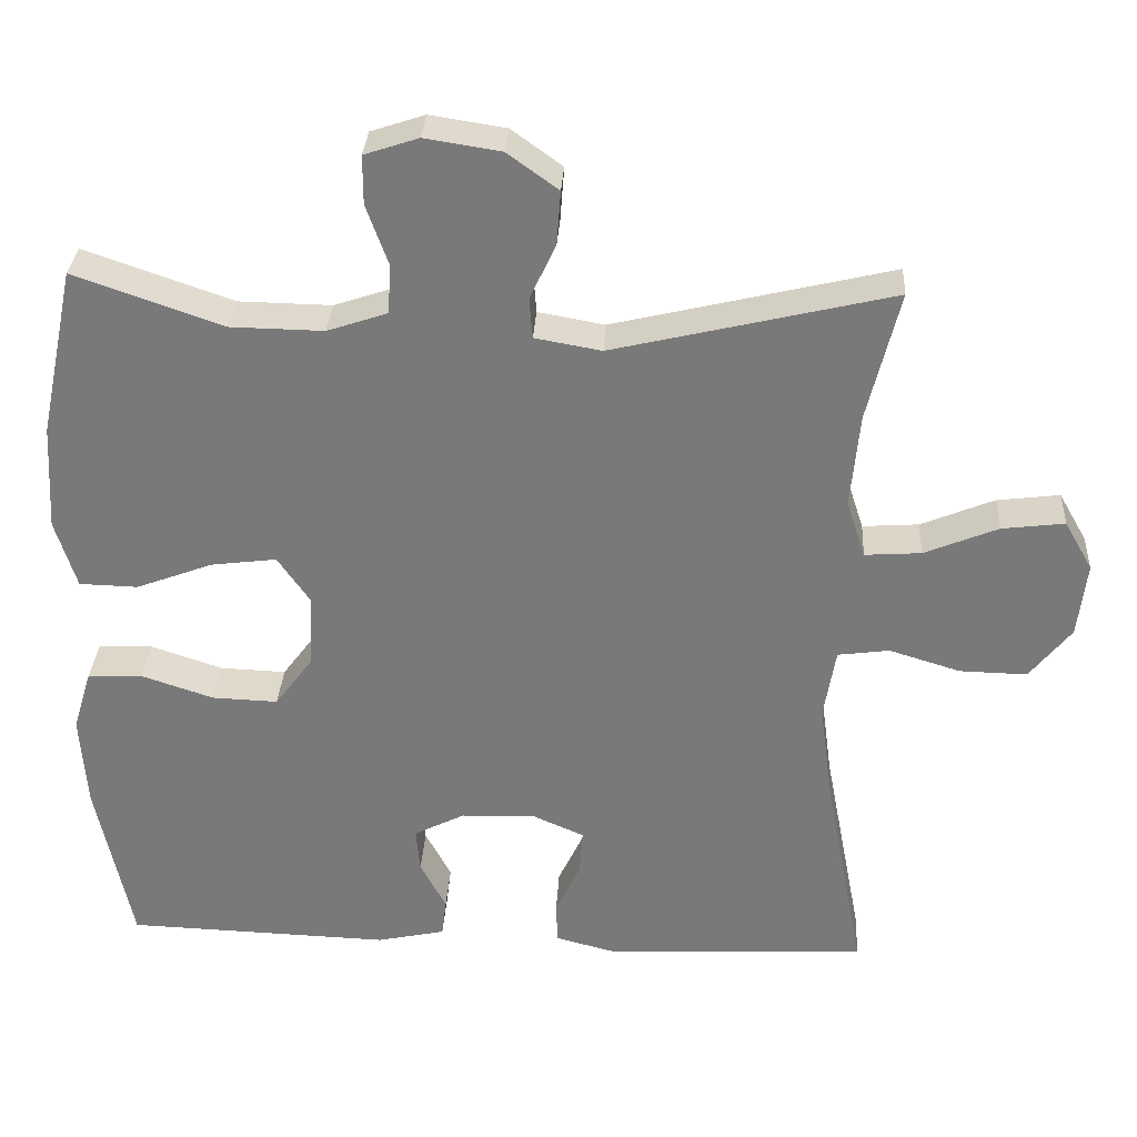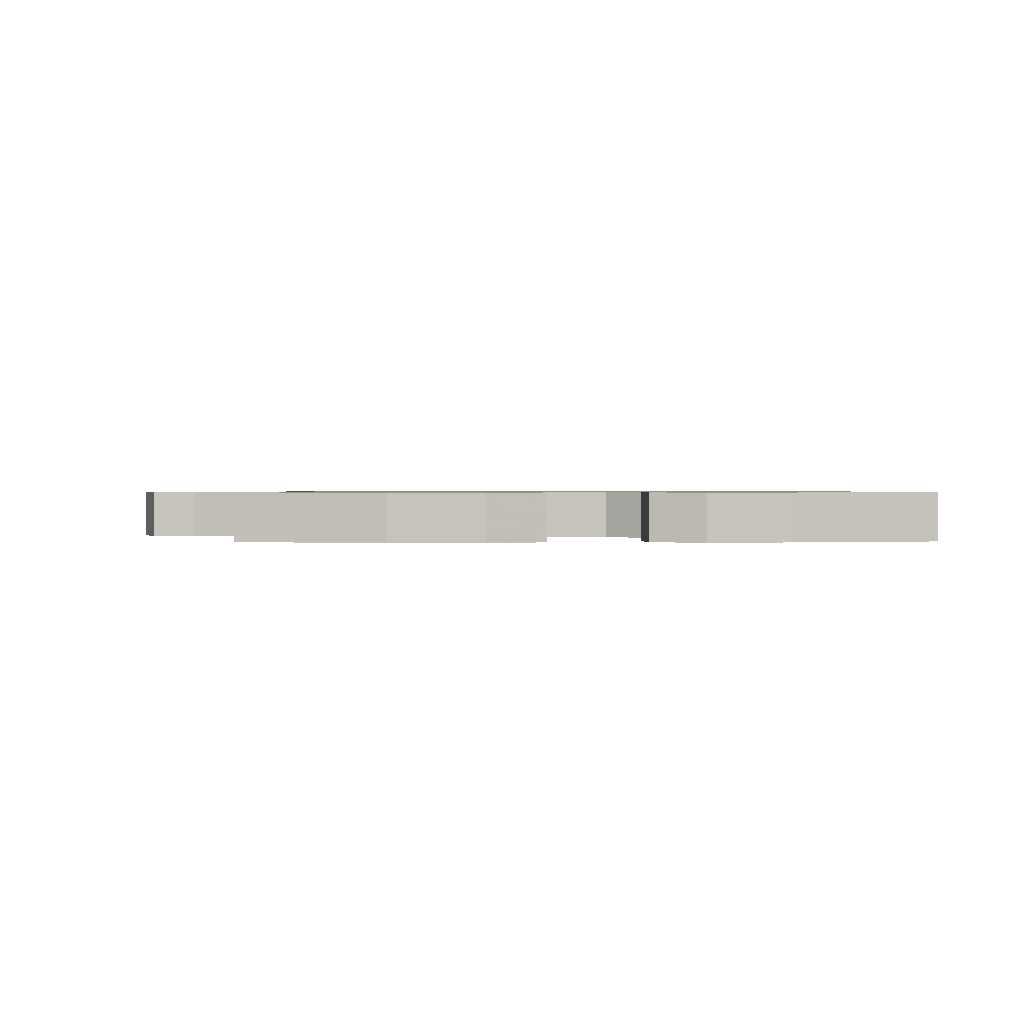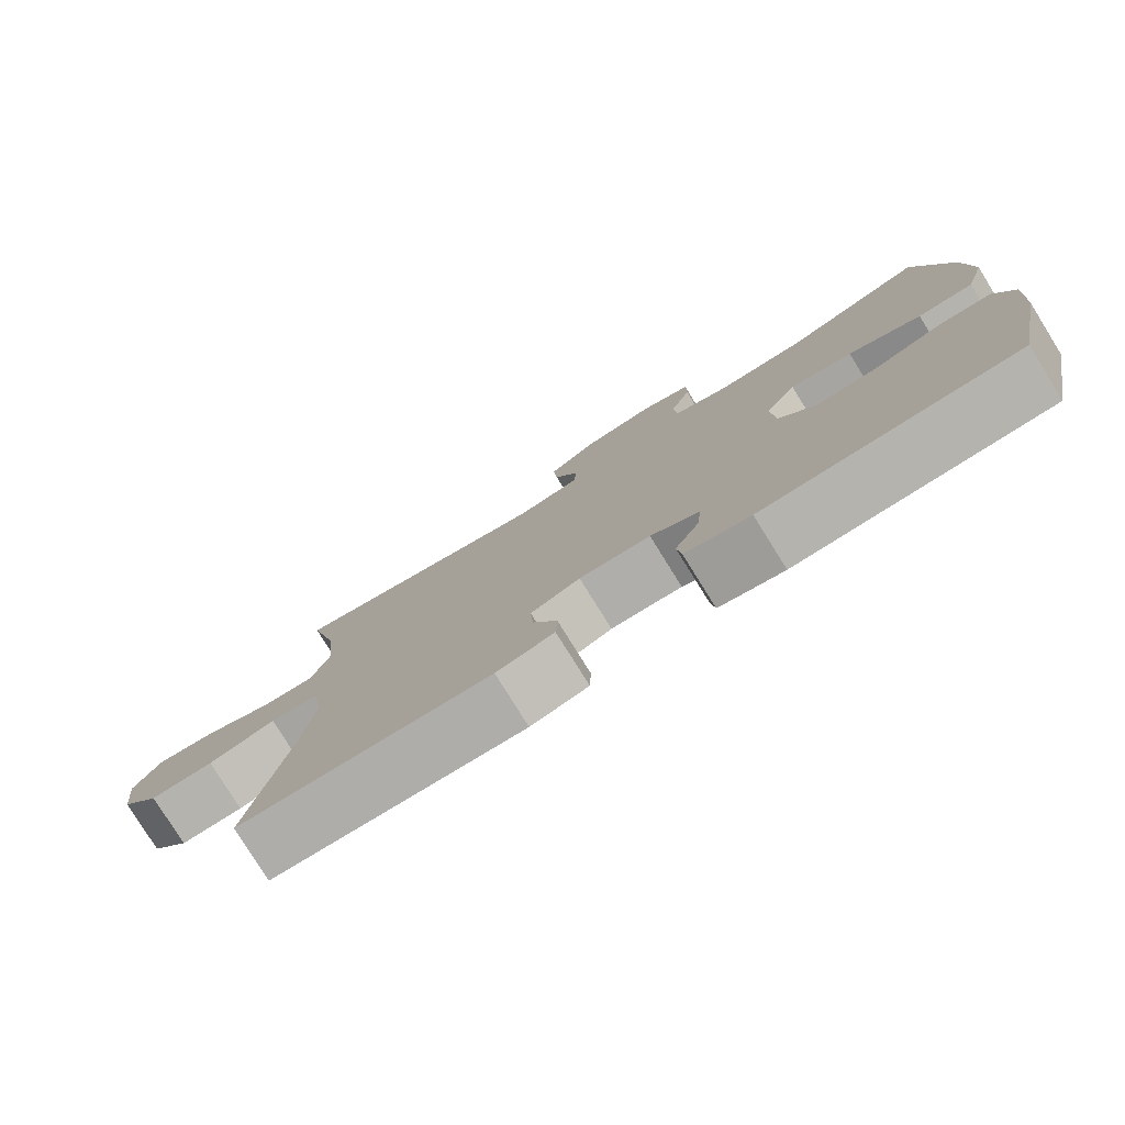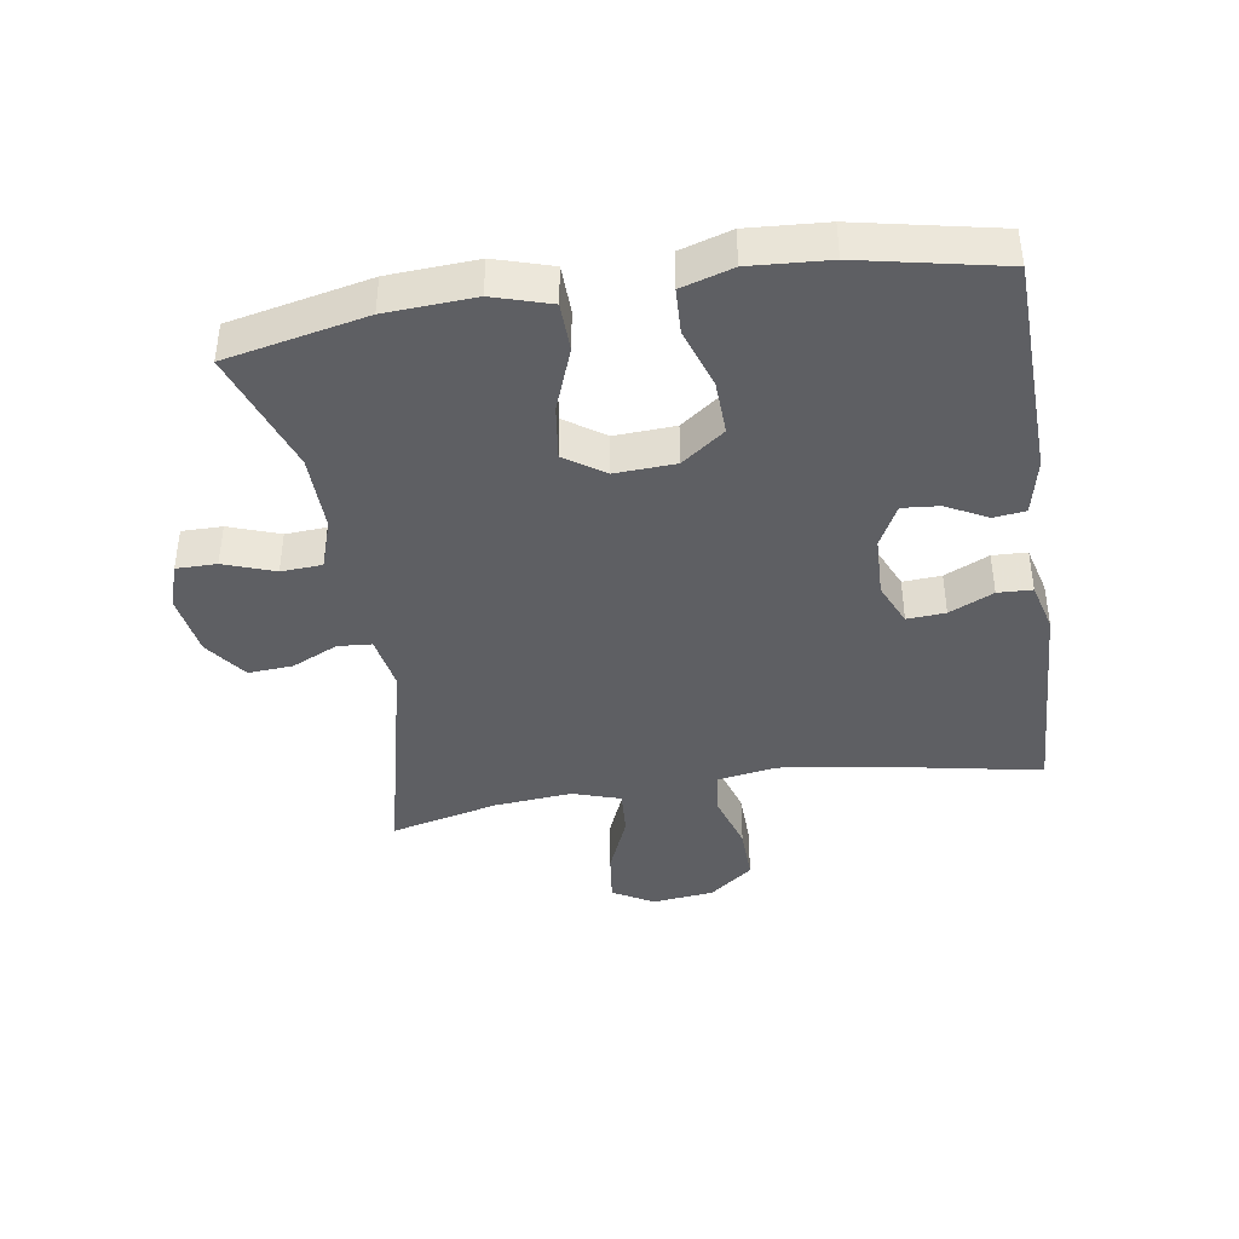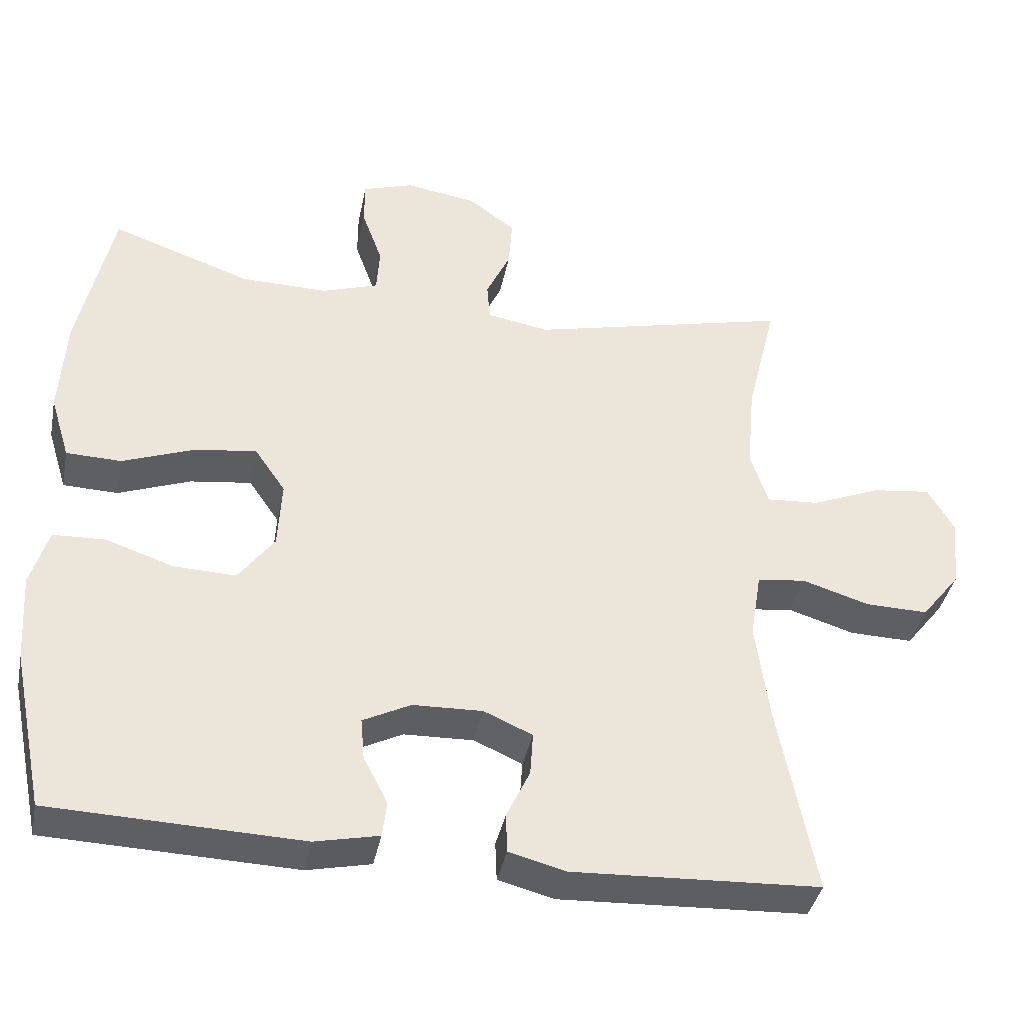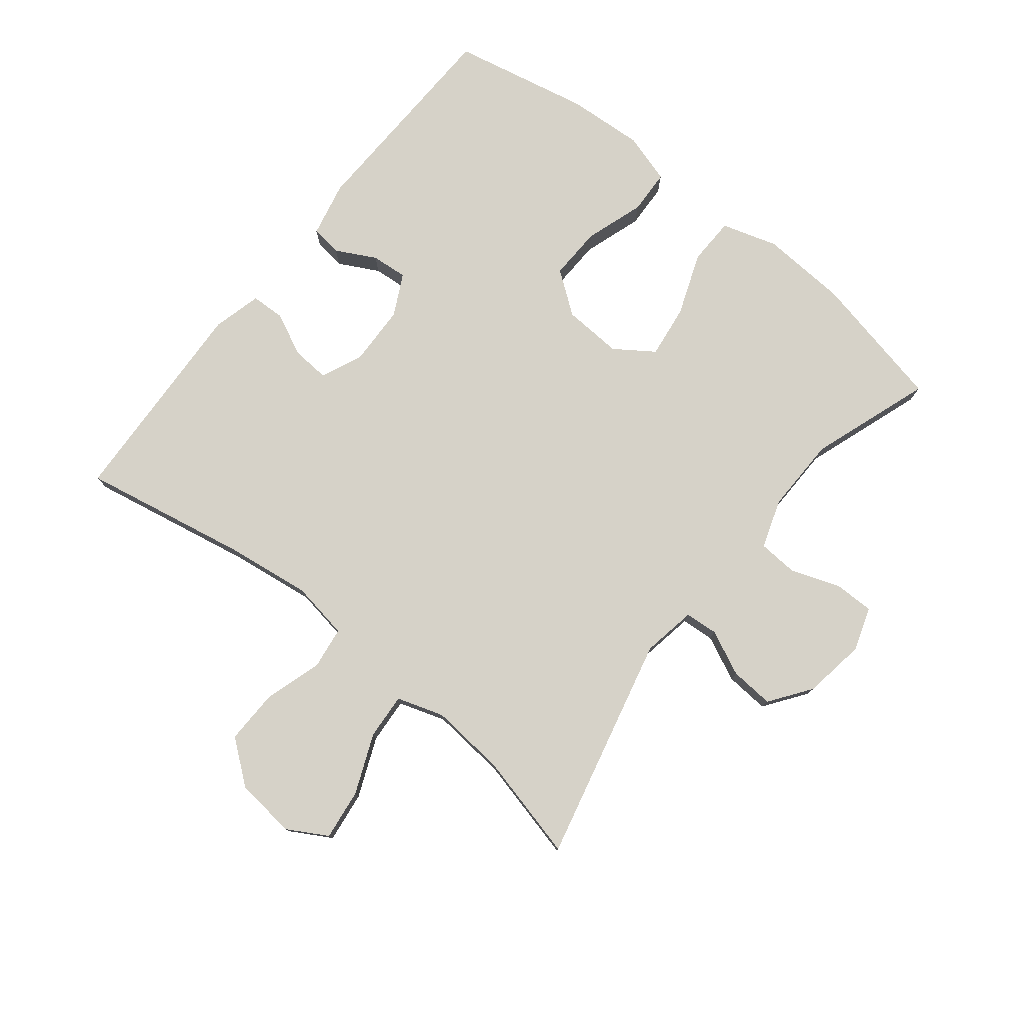
<metadata>
{"format":"obj","ext":"obj","renderer":"f3d","projection":"perspective","resolution":1024,"background":"white","views":[{"elev":31.8,"azim":-176.7,"up":"+Z"},{"elev":0.7,"azim":87.7,"up":"+Y"},{"elev":-79.0,"azim":31.9,"up":"+Z"},{"elev":-41.0,"azim":98.9,"up":"+Y"},{"elev":-39.1,"azim":168.7,"up":"+Z"},{"elev":78.0,"azim":-51.4,"up":"+Y"}]}
</metadata>
<code>
v 0.5 0.07 -0.5
v 0.16 0.07 -0.511
v 0.073 0.07 -0.492
v 0.067 0.07 -0.443
v 0.1 0.07 -0.38
v 0.105 0.07 -0.323
v 0.04 0.07 -0.29
v -0.055 0.07 -0.287
v -0.121 0.07 -0.316
v -0.117 0.07 -0.375
v -0.085 0.07 -0.443
v -0.087 0.07 -0.496
v -0.164 0.07 -0.516
v -0.5 0.07 -0.5
v -0.45 0.07 -0.238
v -0.432 0.07 -0.103
v -0.447 0.07 -0.012
v -0.513 0.07 -0.003
v -0.604 0.07 -0.031
v -0.69 0.07 -0.033
v -0.743 0.07 0.034
v -0.754 0.07 0.13
v -0.718 0.07 0.193
v -0.638 0.07 0.183
v -0.544 0.07 0.144
v -0.472 0.07 0.139
v -0.448 0.07 0.213
v -0.459 0.07 0.333
v -0.5 0.07 0.5
v -0.144 0.07 0.415
v -0.059 0.07 0.43
v -0.055 0.07 0.482
v -0.088 0.07 0.553
v -0.093 0.07 0.622
v -0.028 0.07 0.669
v 0.069 0.07 0.684
v 0.138 0.07 0.661
v 0.138 0.07 0.599
v 0.11 0.07 0.521
v 0.114 0.07 0.458
v 0.191 0.07 0.432
v 0.31 0.07 0.434
v 0.5 0.07 0.5
v 0.546 0.07 0.284
v 0.554 0.07 0.148
v 0.527 0.07 0.06
v 0.452 0.07 0.058
v 0.354 0.07 0.095
v 0.27 0.07 0.106
v 0.228 0.07 0.045
v 0.233 0.07 -0.048
v 0.282 0.07 -0.114
v 0.366 0.07 -0.111
v 0.459 0.07 -0.08
v 0.529 0.07 -0.083
v 0.553 0.07 -0.162
v 0.545 0.07 -0.283
v 0.5 0 -0.5
v 0.16 0 -0.511
v 0.073 0 -0.492
v 0.067 0 -0.443
v 0.1 0 -0.38
v 0.105 0 -0.323
v 0.04 0 -0.29
v -0.055 0 -0.287
v -0.121 0 -0.316
v -0.117 0 -0.375
v -0.085 0 -0.443
v -0.087 0 -0.496
v -0.164 0 -0.516
v -0.5 0 -0.5
v -0.45 0 -0.238
v -0.432 0 -0.103
v -0.447 0 -0.012
v -0.513 0 -0.003
v -0.604 0 -0.031
v -0.69 0 -0.033
v -0.743 0 0.034
v -0.754 0 0.13
v -0.718 0 0.193
v -0.638 0 0.183
v -0.544 0 0.144
v -0.472 0 0.139
v -0.448 0 0.213
v -0.459 0 0.333
v -0.5 0 0.5
v -0.144 0 0.415
v -0.059 0 0.43
v -0.055 0 0.482
v -0.088 0 0.553
v -0.093 0 0.622
v -0.028 0 0.669
v 0.069 0 0.684
v 0.138 0 0.661
v 0.138 0 0.599
v 0.11 0 0.521
v 0.114 0 0.458
v 0.191 0 0.432
v 0.31 0 0.434
v 0.5 0 0.5
v 0.546 0 0.284
v 0.554 0 0.148
v 0.527 0 0.06
v 0.452 0 0.058
v 0.354 0 0.095
v 0.27 0 0.106
v 0.228 0 0.045
v 0.233 0 -0.048
v 0.282 0 -0.114
v 0.366 0 -0.111
v 0.459 0 -0.08
v 0.529 0 -0.083
v 0.553 0 -0.162
v 0.545 0 -0.283
f 3 4 5
f 2 3 5
f 1 2 5
f 57 1 5
f 56 57 5
f 55 56 5
f 54 55 5
f 53 54 5
f 52 53 5 6
f 51 52 6 7
f 50 51 7 8
f 49 50 8 9
f 46 47 48
f 45 46 48
f 44 45 48
f 43 44 48
f 42 43 48
f 41 42 48 49
f 40 41 49 9
f 37 38 39
f 36 37 39
f 35 36 39
f 34 35 39
f 33 34 39
f 32 33 39
f 31 32 39 40
f 30 31 40 9
f 28 29 30 9
f 23 24 25
f 22 23 25
f 21 22 25
f 20 21 25
f 19 20 25
f 18 19 25
f 17 18 25 26
f 13 14 15
f 12 13 15
f 11 12 15
f 10 11 15
f 10 15 16
f 27 28 9 10
f 17 26 27 10
f 10 16 17
f 62 61 60
f 62 60 59
f 62 59 58
f 62 58 114
f 62 114 113
f 62 113 112
f 62 112 111
f 62 111 110
f 63 62 110 109
f 64 63 109 108
f 65 64 108 107
f 66 65 107 106
f 105 104 103
f 105 103 102
f 105 102 101
f 105 101 100
f 105 100 99
f 106 105 99 98
f 66 106 98 97
f 96 95 94
f 96 94 93
f 96 93 92
f 96 92 91
f 96 91 90
f 96 90 89
f 97 96 89 88
f 66 97 88 87
f 66 87 86 85
f 82 81 80
f 82 80 79
f 82 79 78
f 82 78 77
f 82 77 76
f 82 76 75
f 83 82 75 74
f 72 71 70
f 72 70 69
f 72 69 68
f 72 68 67
f 73 72 67
f 67 66 85 84
f 67 84 83 74
f 74 73 67
f 1 58 59 2
f 2 59 60 3
f 3 60 61 4
f 4 61 62 5
f 5 62 63 6
f 6 63 64 7
f 7 64 65 8
f 8 65 66 9
f 9 66 67 10
f 10 67 68 11
f 11 68 69 12
f 12 69 70 13
f 13 70 71 14
f 14 71 72 15
f 15 72 73 16
f 16 73 74 17
f 17 74 75 18
f 18 75 76 19
f 19 76 77 20
f 20 77 78 21
f 21 78 79 22
f 22 79 80 23
f 23 80 81 24
f 24 81 82 25
f 25 82 83 26
f 26 83 84 27
f 27 84 85 28
f 28 85 86 29
f 29 86 87 30
f 30 87 88 31
f 31 88 89 32
f 32 89 90 33
f 33 90 91 34
f 34 91 92 35
f 35 92 93 36
f 36 93 94 37
f 37 94 95 38
f 38 95 96 39
f 39 96 97 40
f 40 97 98 41
f 41 98 99 42
f 42 99 100 43
f 43 100 101 44
f 44 101 102 45
f 45 102 103 46
f 46 103 104 47
f 47 104 105 48
f 48 105 106 49
f 49 106 107 50
f 50 107 108 51
f 51 108 109 52
f 52 109 110 53
f 53 110 111 54
f 54 111 112 55
f 55 112 113 56
f 56 113 114 57
f 57 114 58 1

</code>
